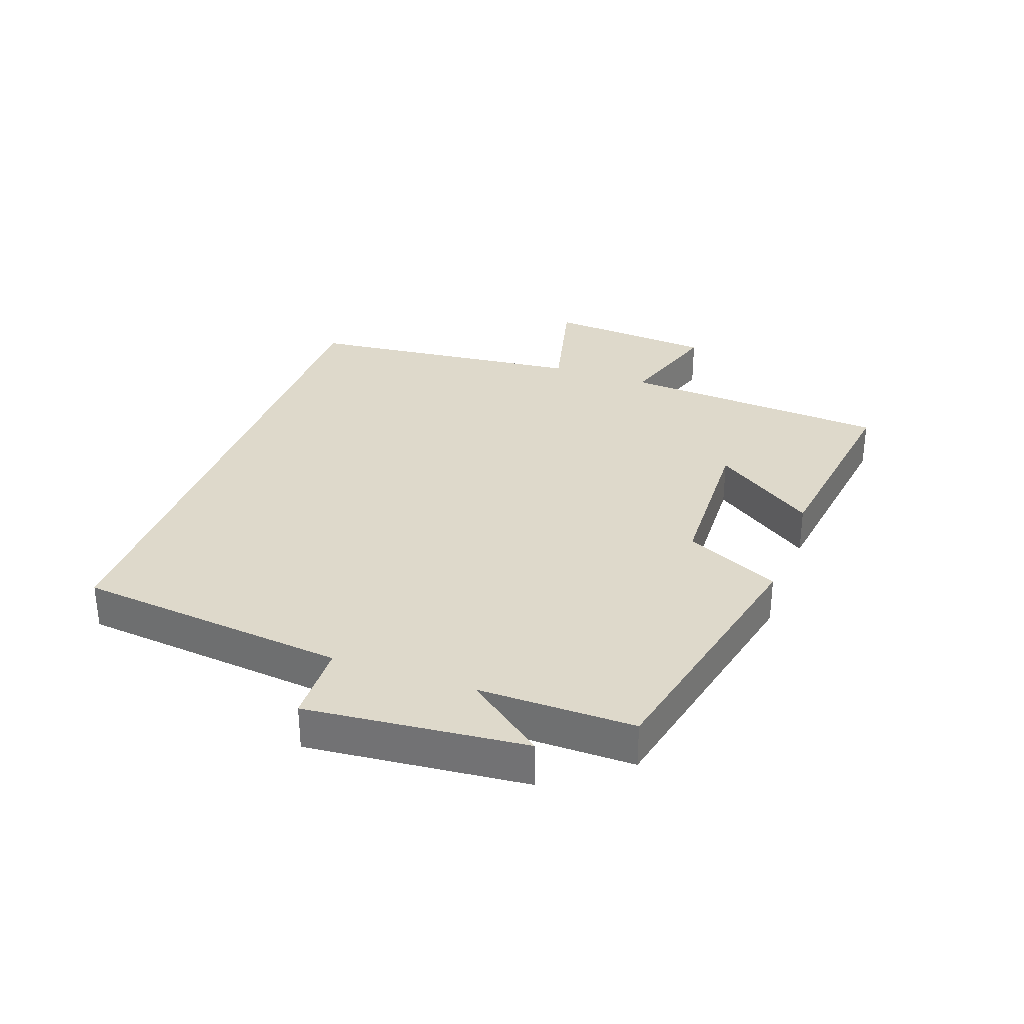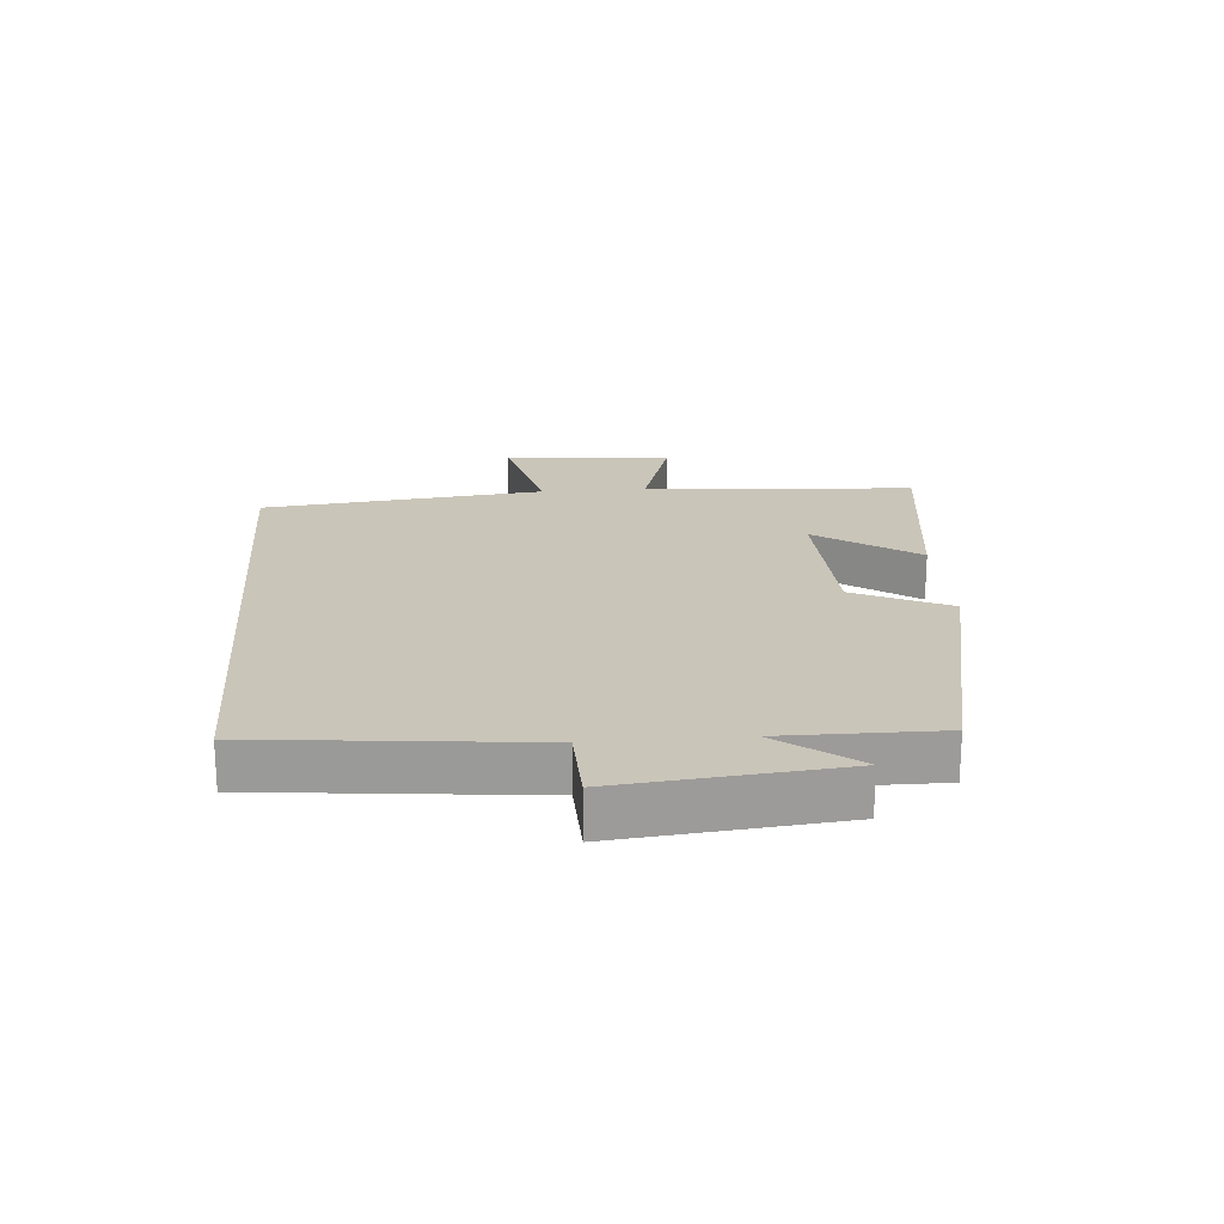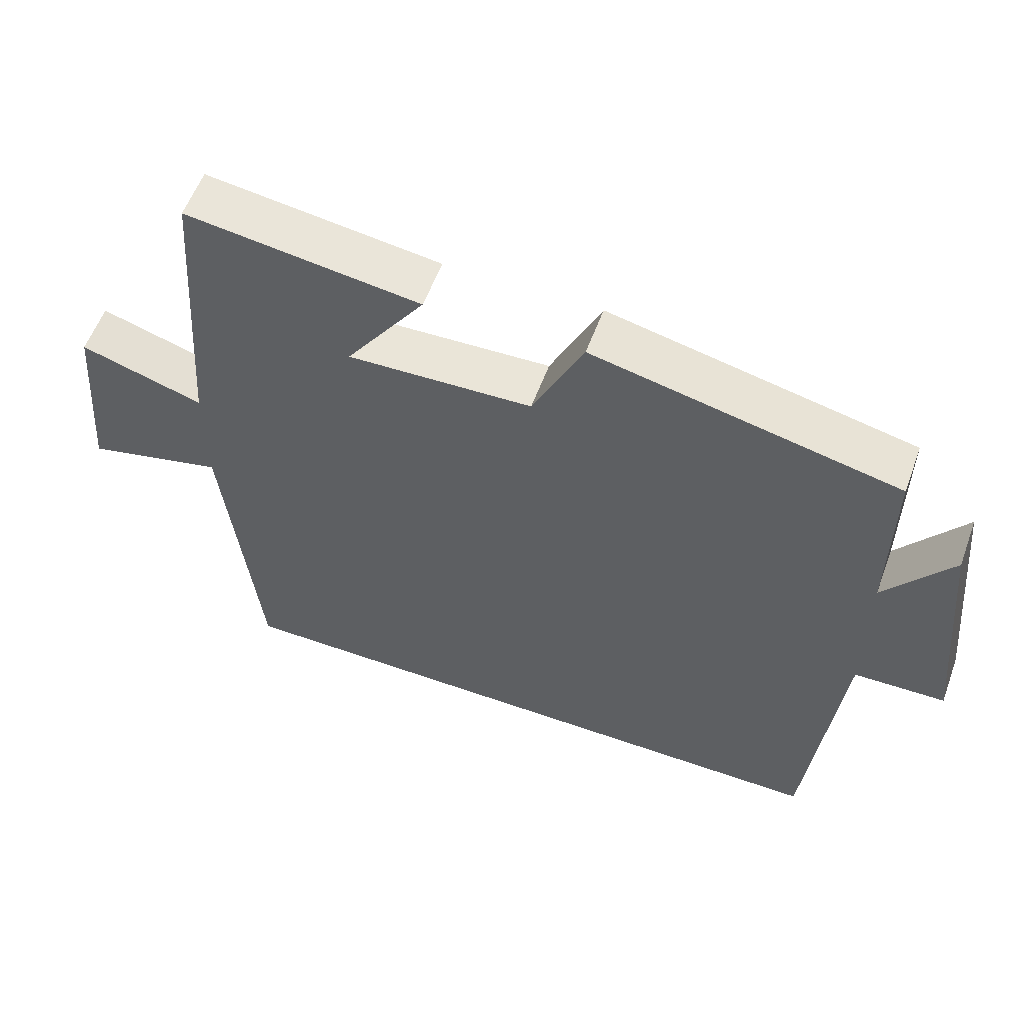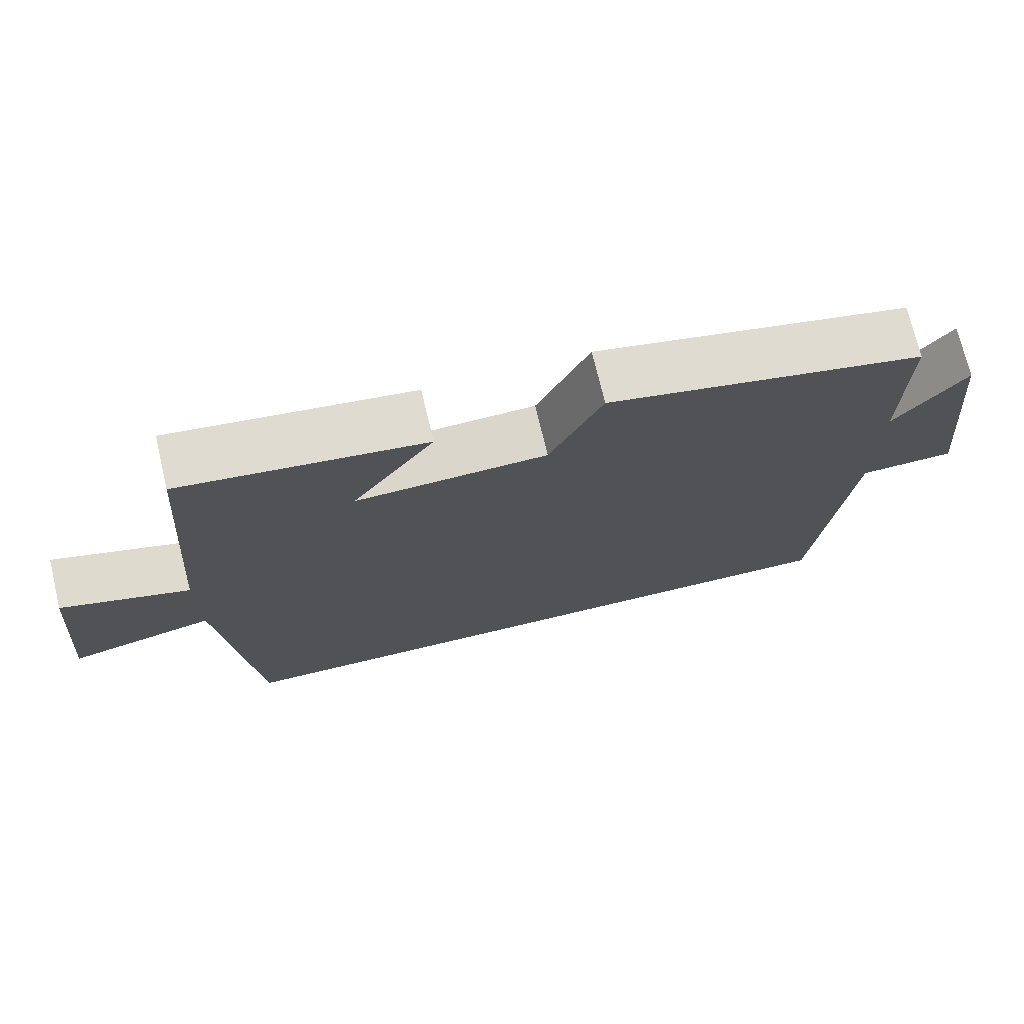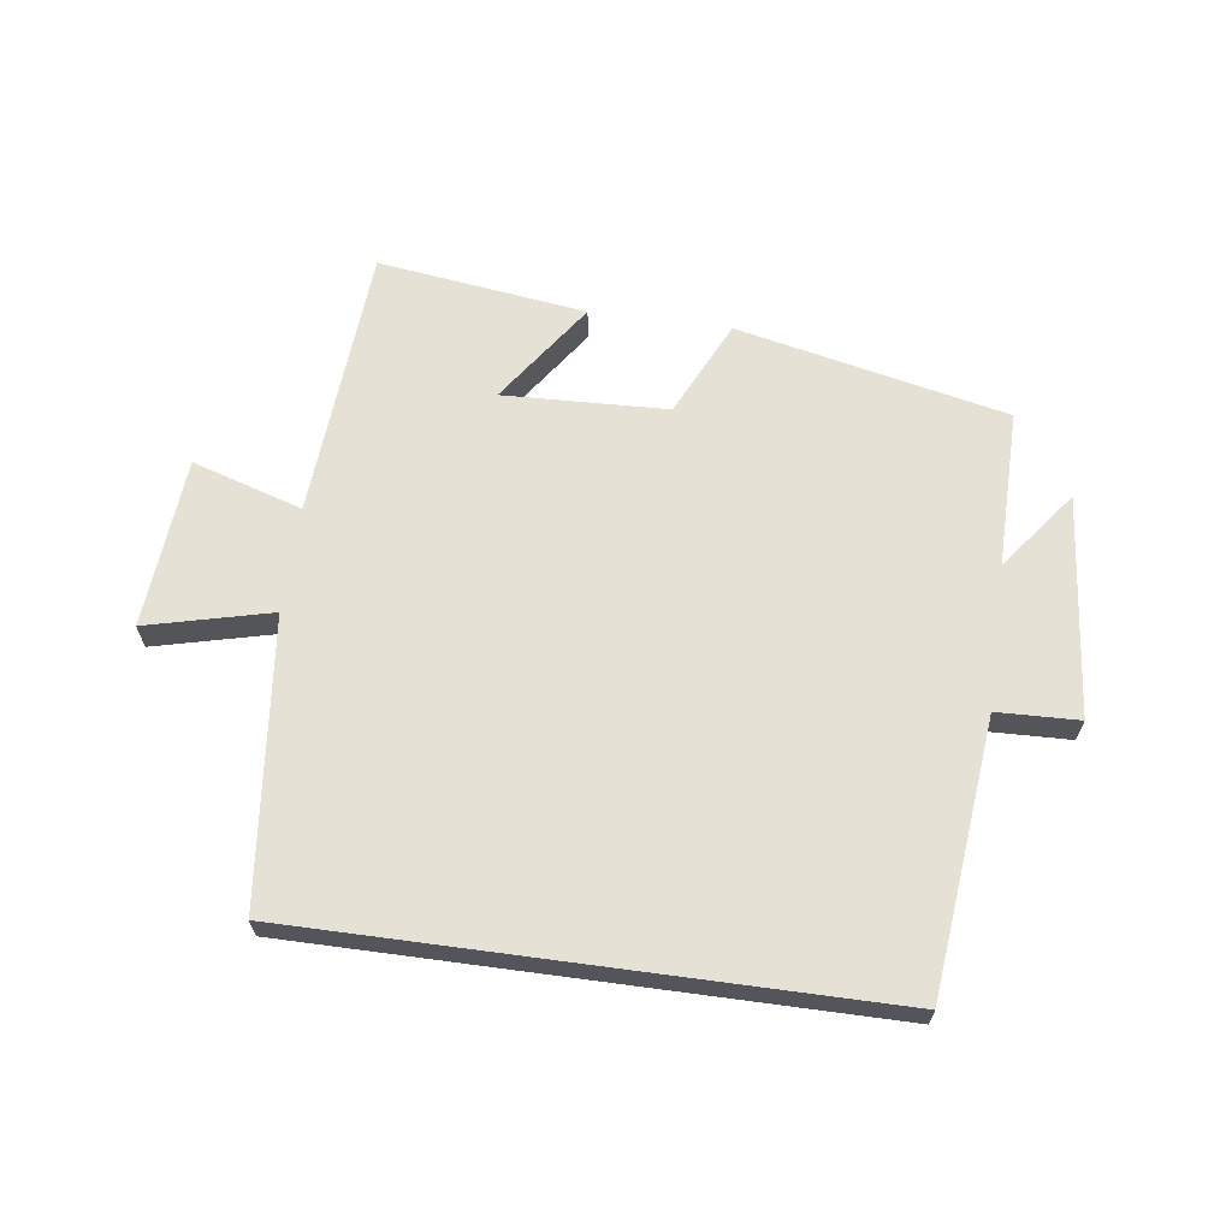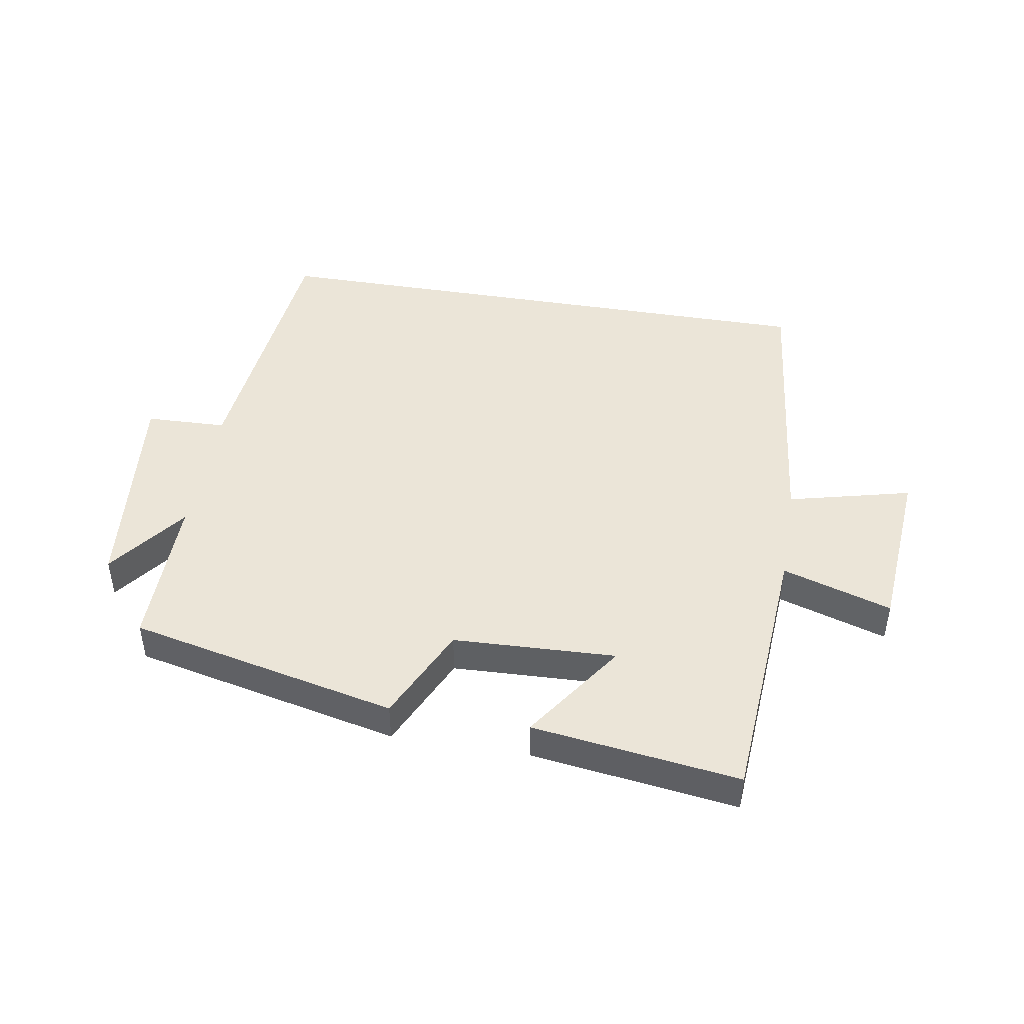
<metadata>
{"format":"obj","ext":"obj","renderer":"f3d","projection":"perspective","resolution":1024,"background":"white","views":[{"elev":31.7,"azim":-70.2,"up":"+Y"},{"elev":20.6,"azim":-94.7,"up":"+Y"},{"elev":57.2,"azim":-159.9,"up":"+Z"},{"elev":72.6,"azim":166.6,"up":"+Z"},{"elev":64.5,"azim":-172.3,"up":"+Y"},{"elev":45.8,"azim":9.5,"up":"+Y"}]}
</metadata>
<code>
v 0.469 0.07 0.544
v 0.5 0.07 0.114
v 0.673 0.07 0.168
v 0.695 0.07 -0.1
v 0.5 0.07 -0.052
v 0.452 0.07 -0.5
v -0.455 0.07 -0.5
v -0.5 0.07 -0.07
v -0.628 0.07 -0.066
v -0.594 0.07 0.282
v -0.5 0.07 0.158
v -0.502 0.07 0.406
v -0.077 0.07 0.5
v -0.006 0.07 0.349
v 0.252 0.07 0.339
v 0.141 0.07 0.5
v 0.469 0 0.544
v 0.5 0 0.114
v 0.673 0 0.168
v 0.695 0 -0.1
v 0.5 0 -0.052
v 0.452 0 -0.5
v -0.455 0 -0.5
v -0.5 0 -0.07
v -0.628 0 -0.066
v -0.594 0 0.282
v -0.5 0 0.158
v -0.502 0 0.406
v -0.077 0 0.5
v -0.006 0 0.349
v 0.252 0 0.339
v 0.141 0 0.5
f 15 16 1 2
f 14 15 2
f 11 12 13 14
f 11 14 2
f 8 9 10 11
f 8 11 2
f 5 6 7 8
f 5 8 2
f 2 3 4 5
f 18 17 32 31
f 18 31 30
f 30 29 28 27
f 18 30 27
f 27 26 25 24
f 18 27 24
f 24 23 22 21
f 18 24 21
f 21 20 19 18
f 1 17 18 2
f 2 18 19 3
f 3 19 20 4
f 4 20 21 5
f 5 21 22 6
f 6 22 23 7
f 7 23 24 8
f 8 24 25 9
f 9 25 26 10
f 10 26 27 11
f 11 27 28 12
f 12 28 29 13
f 13 29 30 14
f 14 30 31 15
f 15 31 32 16
f 16 32 17 1

</code>
